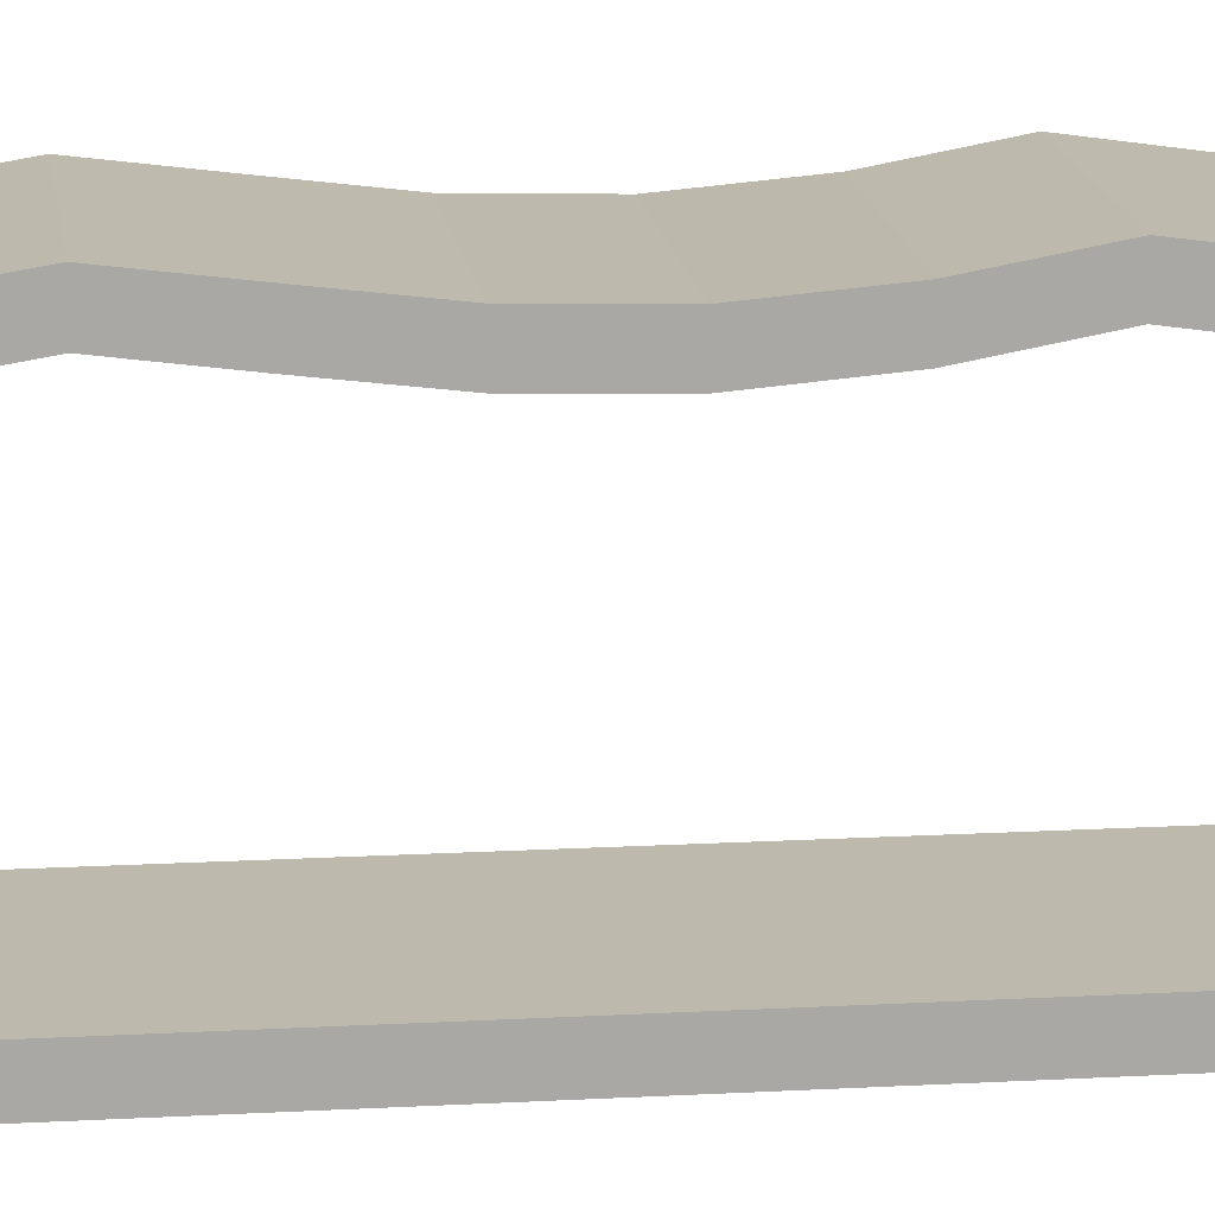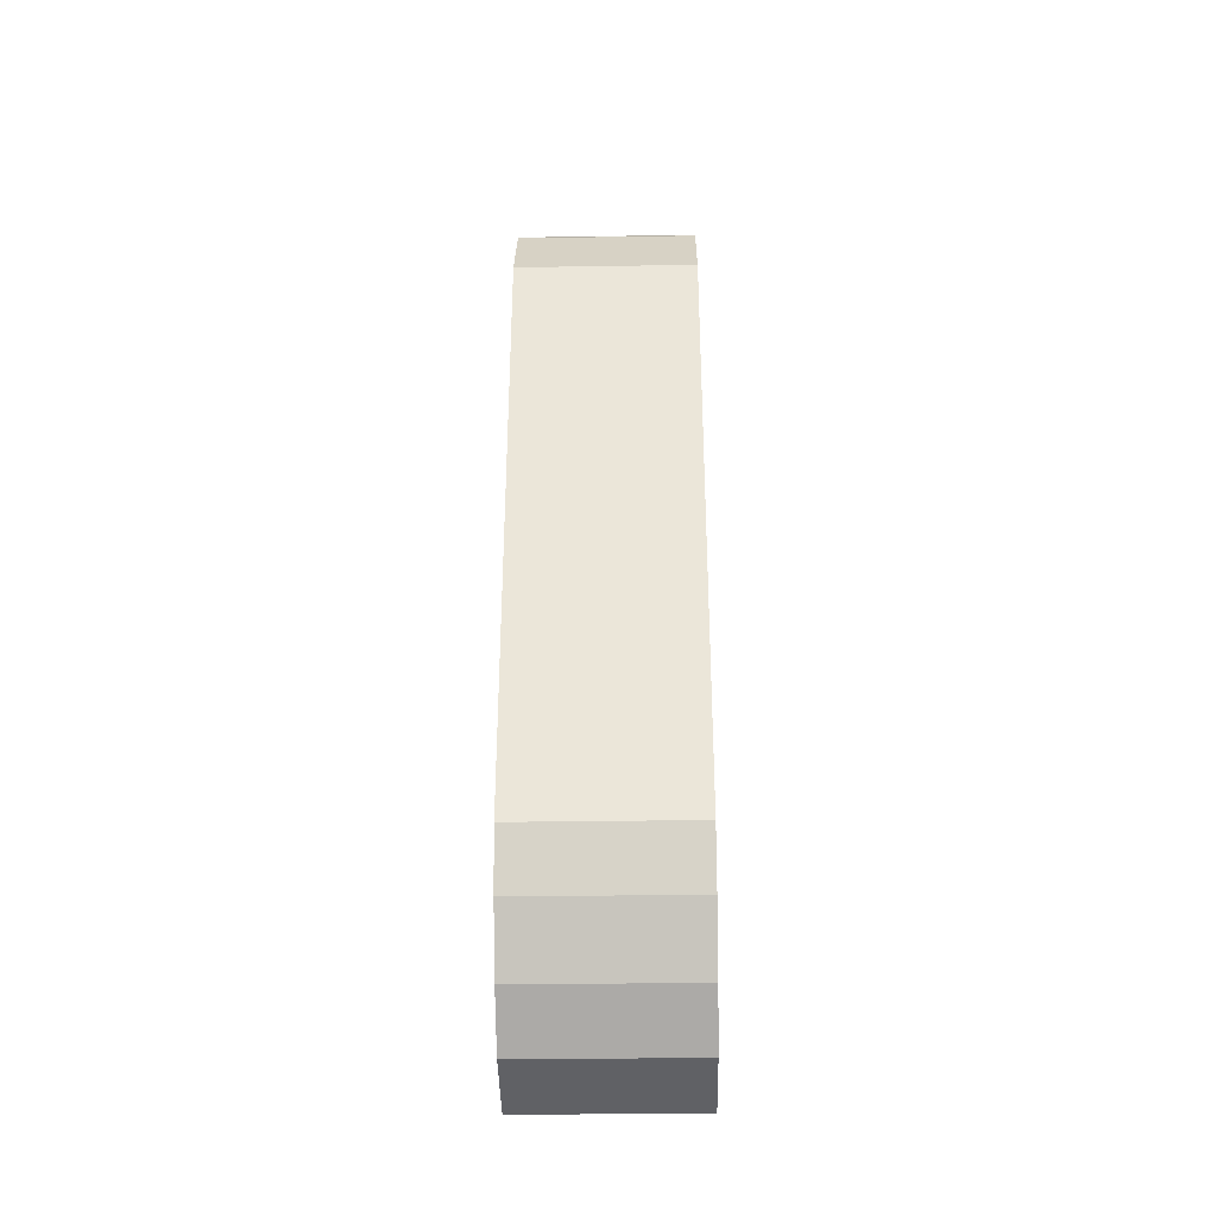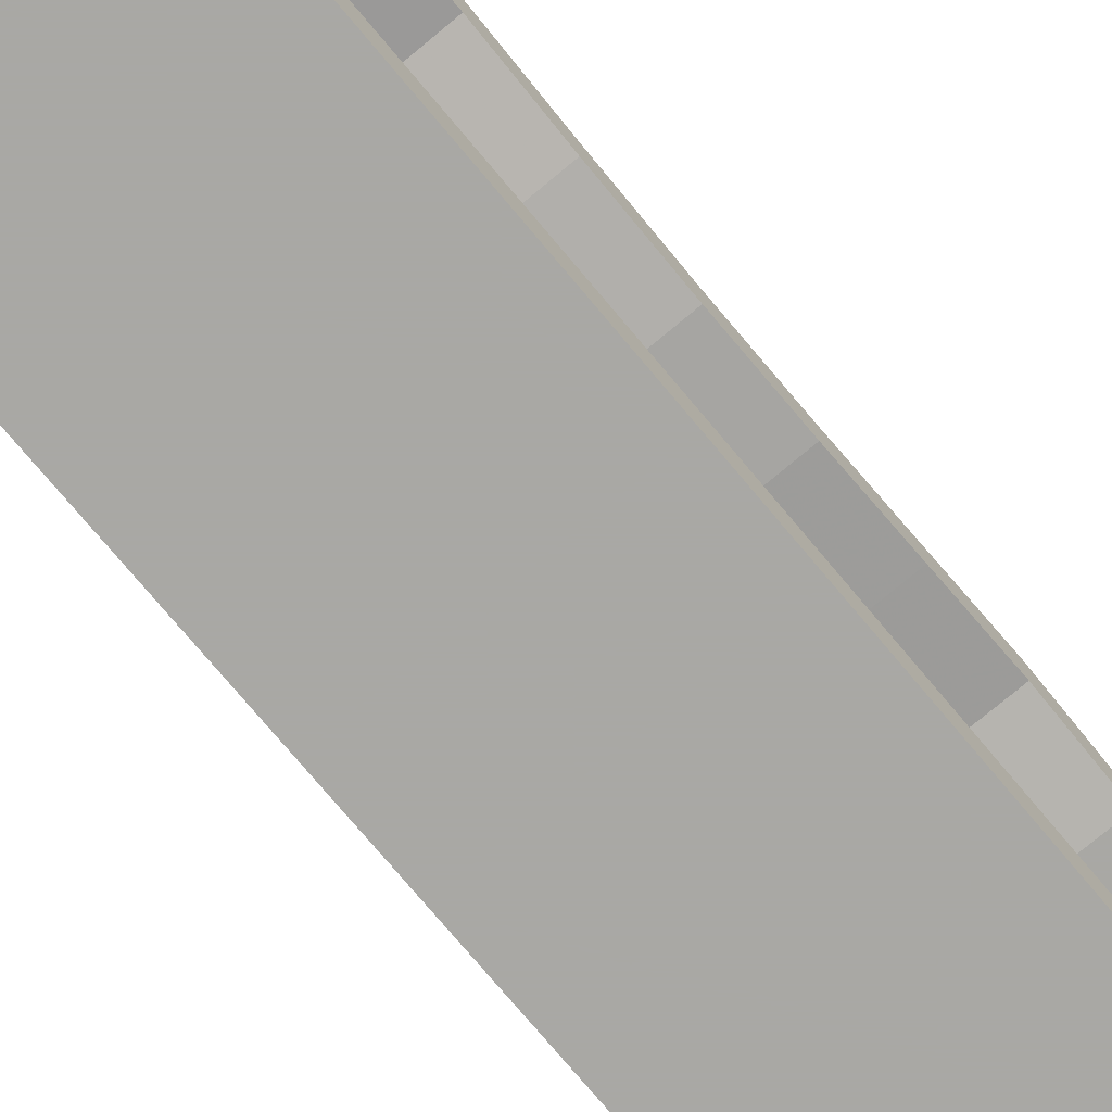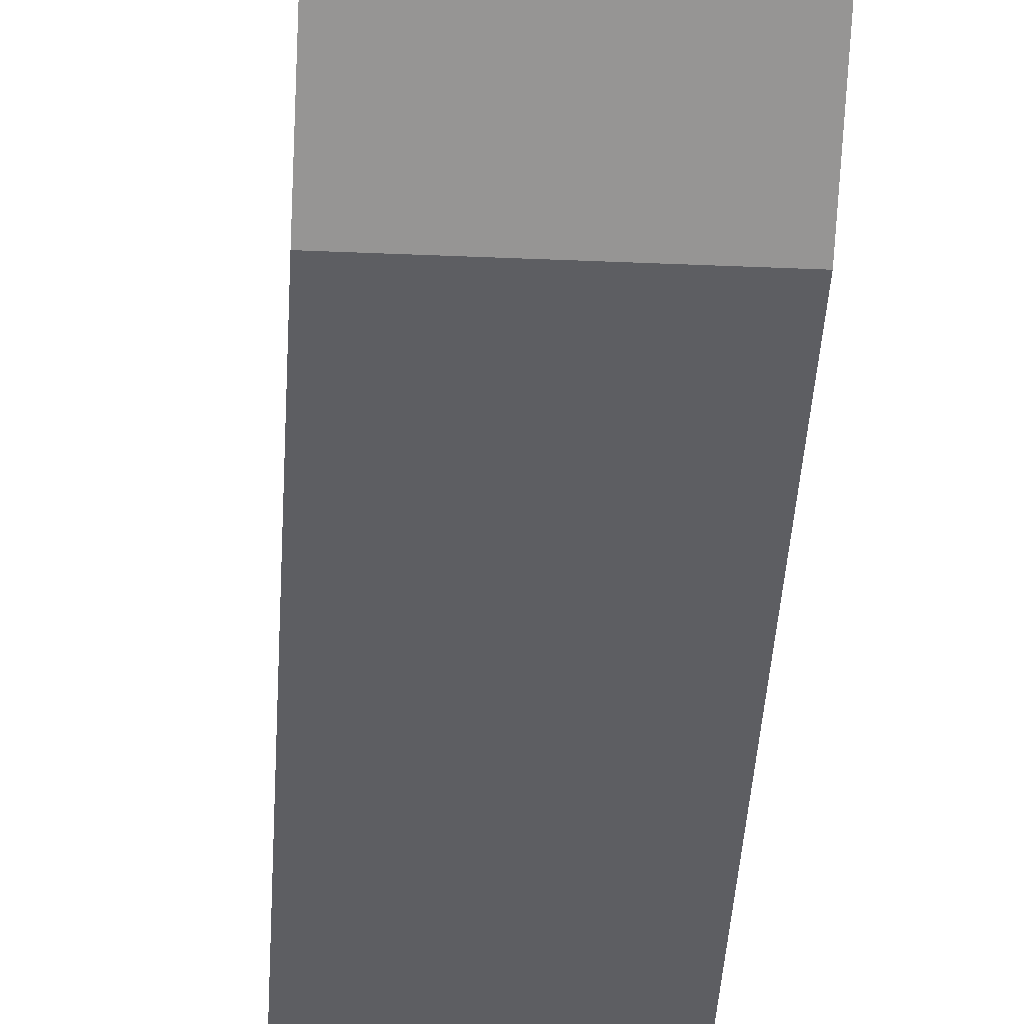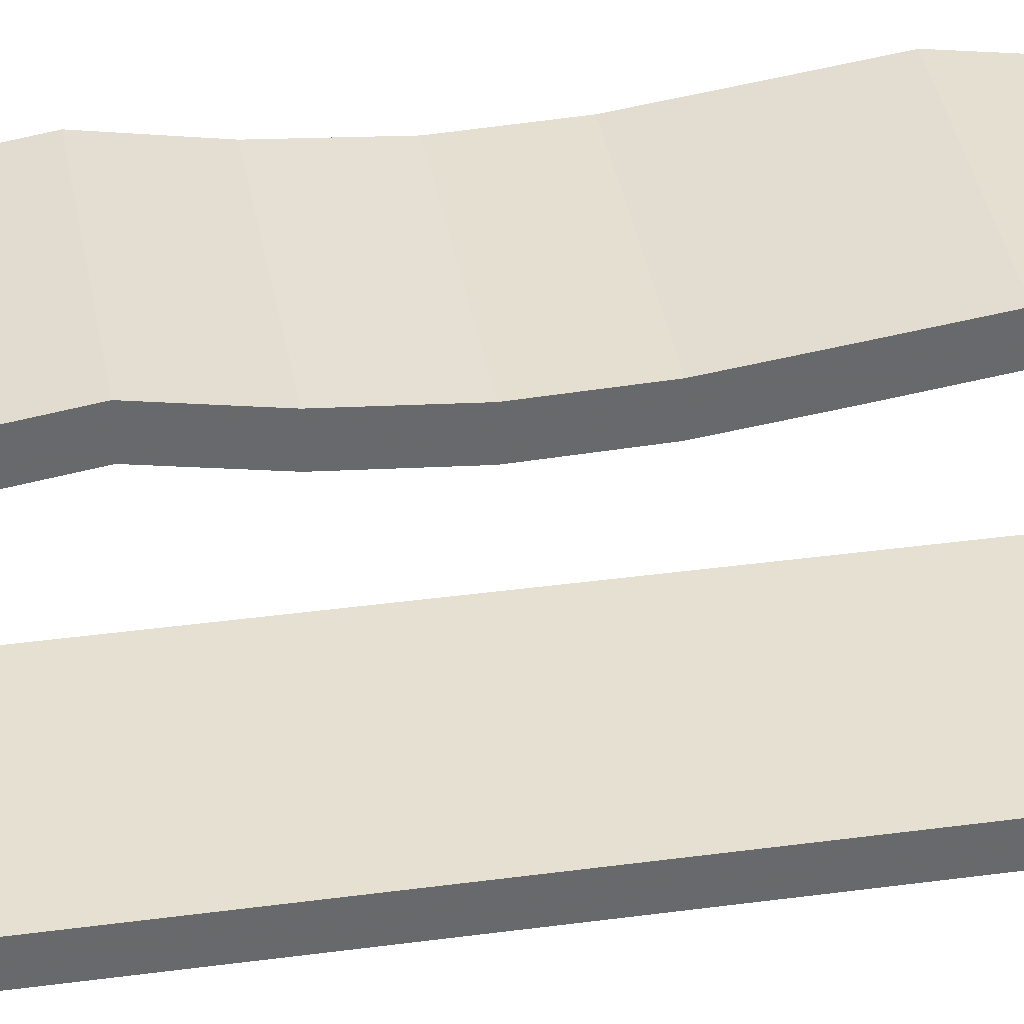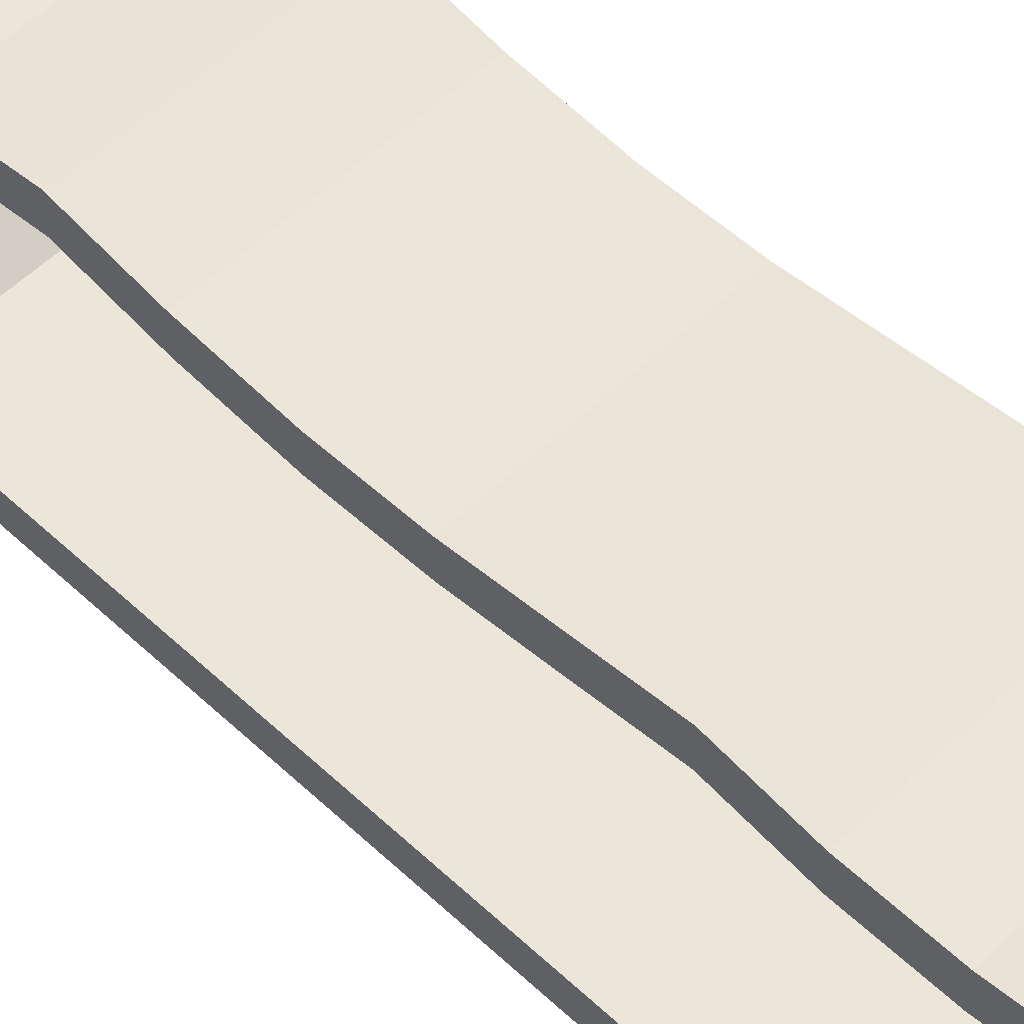
<metadata>
{"format":"obj","ext":"obj","renderer":"f3d","projection":"perspective","resolution":1024,"background":"white","views":[{"elev":15.2,"azim":-97.0,"up":"+Y"},{"elev":-34.0,"azim":1.2,"up":"+Z"},{"elev":-75.0,"azim":39.9,"up":"+Y"},{"elev":-39.0,"azim":-3.1,"up":"+Y"},{"elev":37.8,"azim":80.2,"up":"+Y"},{"elev":55.0,"azim":134.8,"up":"+Y"}]}
</metadata>
<code>
v -2.089 -1.398 2.521
v -2.089 -0.997 2.717
v -1.071 -1.398 2.521
v -1.071 -0.997 2.717
v -2.089 -1.292 2.37
v -2.089 -1.001 2.517
v -1.071 -1.292 2.37
v -1.071 -1.001 2.517
v -2.089 -0.57 2.616
v -1.071 -0.57 2.616
v -2.089 -0.693 2.454
v -1.071 -0.693 2.454
v -2.089 -0.369 2.219
v -1.071 -0.369 2.219
v -2.089 -0.545 2.161
v -1.071 -0.545 2.161
v -1.071 -0.428 1.741
v -2.089 -0.428 1.741
v -2.089 -0.592 1.741
v -1.071 -0.592 1.741
v -2.089 -0.37 -2.17
v -2.089 -0.534 -2.564
v -1.071 -0.37 -2.17
v -1.071 -0.534 -2.564
v -2.089 -0.533 -2.127
v -2.089 -0.661 -2.401
v -1.071 -0.533 -2.127
v -1.071 -0.661 -2.401
v -2.089 -0.916 -2.721
v -1.071 -0.916 -2.721
v -2.089 -0.953 -2.518
v -1.071 -0.953 -2.518
v -2.089 -1.353 -2.619
v -1.071 -1.353 -2.619
v -2.089 -1.265 -2.447
v -1.071 -1.265 -2.447
v -2.089 -1.628 -2.37
v -1.071 -1.628 -2.37
v -2.089 -1.493 -2.238
v -1.071 -1.493 -2.238
v -2.089 -1.85 -2.037
v -1.071 -1.85 -2.037
v -2.089 -1.686 -1.947
v -1.071 -1.686 -1.947
v -2.089 -1.969 -1.718
v -1.071 -1.969 -1.718
v -2.089 -1.807 -1.638
v -1.071 -1.807 -1.638
v -1.071 -1.969 -0.21
v -2.089 -1.969 -0.21
v -2.089 -1.807 -0.21
v -1.071 -1.807 -0.21
v -2.089 -1.969 1.739
v -2.089 -1.717 2.205
v -1.071 -1.969 1.739
v -1.071 -1.717 2.205
v -2.089 -1.807 1.675
v -2.089 -1.598 2.064
v -1.071 -1.807 1.675
v -1.071 -1.598 2.064
v -2.089 -0.428 1.329
v -1.071 -0.428 1.329
v -2.089 -0.592 1.329
v -1.071 -0.592 1.329
v -2.089 -1.969 0.176
v -1.071 -1.969 0.176
v -2.089 -1.807 0.176
v -1.071 -1.807 0.176
v -2.089 -0.369 0.917
v -1.071 -0.369 0.917
v -2.089 -0.533 0.917
v -1.071 -0.533 0.917
v -1.071 -0.428 -1.768
v -2.089 -0.428 -1.768
v -2.089 -0.592 -1.768
v -1.071 -0.592 -1.768
v -1.071 -0.44 0.528
v -2.089 -0.44 0.528
v -2.089 -0.604 0.528
v -1.071 -0.604 0.528
v -2.089 -0.463 -0.281
v -2.089 -0.416 -0.656
v -1.071 -0.463 -0.281
v -1.071 -0.416 -0.656
v -2.089 -0.627 -0.281
v -2.089 -0.581 -0.656
v -1.071 -0.627 -0.281
v -1.071 -0.581 -0.656
v -2.089 -0.369 -1.021
v -1.071 -0.369 -1.021
v -2.089 -0.533 -1.021
v -1.071 -0.533 -1.021
v -2.089 -0.428 -1.385
v -1.071 -0.428 -1.385
v -2.089 -0.592 -1.385
v -1.071 -0.592 -1.385
v -2.089 -0.475 0.117
v -1.071 -0.475 0.117
v -2.089 -0.639 0.117
v -1.071 -0.639 0.117
o DUMMY
f 3 2 1
f 4 2 3
f 4 4 3
f 5 4 4
f 5 5 4
f 6 5 5
f 1 6 5
f 2 6 1
f 2 2 1
f 7 2 2
f 7 7 2
f 8 7 7
f 5 8 7
f 6 8 5
f 6 6 5
f 2 6 6
f 2 2 6
f 9 2 2
f 4 9 2
f 10 9 4
f 10 10 4
f 6 10 10
f 6 6 10
f 11 6 6
f 2 11 6
f 9 11 2
f 9 9 2
f 8 9 9
f 8 8 9
f 12 8 8
f 6 12 8
f 11 12 6
f 11 11 6
f 9 11 11
f 9 9 11
f 13 9 9
f 10 13 9
f 14 13 10
f 14 14 10
f 15 14 14
f 15 15 14
f 11 15 15
f 16 11 15
f 12 11 16
f 12 12 16
f 9 12 12
f 9 9 12
f 11 9 9
f 13 11 9
f 15 11 13
f 15 15 13
f 14 15 15
f 14 14 15
f 13 14 14
f 17 13 14
f 18 13 17
f 18 18 17
f 13 18 18
f 13 13 18
f 15 13 13
f 18 15 13
f 19 15 18
f 19 19 18
f 15 19 19
f 15 15 19
f 16 15 15
f 19 16 15
f 20 16 19
f 20 20 19
f 21 20 20
f 21 21 20
f 22 21 21
f 23 22 21
f 24 22 23
f 24 24 23
f 25 24 24
f 25 25 24
f 26 25 25
f 21 26 25
f 22 26 21
f 22 22 21
f 27 22 22
f 27 27 22
f 28 27 27
f 25 28 27
f 26 28 25
f 26 26 25
f 22 26 26
f 22 22 26
f 29 22 22
f 24 29 22
f 30 29 24
f 30 30 24
f 26 30 30
f 26 26 30
f 31 26 26
f 22 31 26
f 29 31 22
f 29 29 22
f 28 29 29
f 28 28 29
f 32 28 28
f 26 32 28
f 31 32 26
f 31 31 26
f 29 31 31
f 29 29 31
f 33 29 29
f 30 33 29
f 34 33 30
f 34 34 30
f 31 34 34
f 31 31 34
f 35 31 31
f 29 35 31
f 33 35 29
f 33 33 29
f 32 33 33
f 32 32 33
f 36 32 32
f 31 36 32
f 35 36 31
f 35 35 31
f 33 35 35
f 33 33 35
f 37 33 33
f 34 37 33
f 38 37 34
f 38 38 34
f 35 38 38
f 35 35 38
f 39 35 35
f 33 39 35
f 37 39 33
f 37 37 33
f 36 37 37
f 36 36 37
f 40 36 36
f 35 40 36
f 39 40 35
f 39 39 35
f 37 39 39
f 37 37 39
f 41 37 37
f 38 41 37
f 42 41 38
f 42 42 38
f 39 42 42
f 39 39 42
f 43 39 39
f 37 43 39
f 41 43 37
f 41 41 37
f 40 41 41
f 40 40 41
f 44 40 40
f 39 44 40
f 43 44 39
f 43 43 39
f 41 43 43
f 41 41 43
f 45 41 41
f 42 45 41
f 46 45 42
f 46 46 42
f 43 46 46
f 43 43 46
f 47 43 43
f 41 47 43
f 45 47 41
f 45 45 41
f 44 45 45
f 44 44 45
f 48 44 44
f 43 48 44
f 47 48 43
f 47 47 43
f 49 47 47
f 49 49 47
f 46 49 49
f 50 46 49
f 45 46 50
f 45 45 50
f 50 45 45
f 50 50 45
f 45 50 50
f 51 45 50
f 47 45 51
f 47 47 51
f 51 47 47
f 51 51 47
f 47 51 51
f 52 47 51
f 48 47 52
f 48 48 52
f 53 48 48
f 53 53 48
f 54 53 53
f 55 54 53
f 56 54 55
f 56 56 55
f 57 56 56
f 57 57 56
f 58 57 57
f 53 58 57
f 54 58 53
f 54 54 53
f 59 54 54
f 59 59 54
f 60 59 59
f 57 60 59
f 58 60 57
f 58 58 57
f 54 58 58
f 54 54 58
f 1 54 54
f 56 1 54
f 3 1 56
f 3 3 56
f 58 3 3
f 58 58 3
f 5 58 58
f 54 5 58
f 1 5 54
f 1 1 54
f 60 1 1
f 60 60 1
f 7 60 60
f 58 7 60
f 5 7 58
f 5 5 58
f 18 5 5
f 18 18 5
f 61 18 18
f 17 61 18
f 62 61 17
f 62 62 17
f 19 62 62
f 19 19 62
f 63 19 19
f 18 63 19
f 61 63 18
f 61 61 18
f 20 61 61
f 20 20 61
f 64 20 20
f 19 64 20
f 63 64 19
f 63 63 19
f 65 63 63
f 65 65 63
f 53 65 65
f 66 53 65
f 55 53 66
f 55 55 66
f 67 55 55
f 67 67 55
f 57 67 67
f 65 57 67
f 53 57 65
f 53 53 65
f 68 53 53
f 68 68 53
f 59 68 68
f 67 59 68
f 57 59 67
f 57 57 67
f 61 57 57
f 61 61 57
f 69 61 61
f 62 69 61
f 70 69 62
f 70 70 62
f 63 70 70
f 63 63 70
f 71 63 63
f 61 71 63
f 69 71 61
f 69 69 61
f 64 69 69
f 64 64 69
f 72 64 64
f 63 72 64
f 71 72 63
f 71 71 63
f 73 71 71
f 73 73 71
f 74 73 73
f 23 74 73
f 21 74 23
f 21 21 23
f 21 21 21
f 21 21 21
f 74 21 21
f 25 74 21
f 75 74 25
f 75 75 25
f 75 75 75
f 75 75 75
f 76 75 75
f 25 76 75
f 27 76 25
f 27 27 25
f 70 27 27
f 70 70 27
f 69 70 70
f 77 69 70
f 78 69 77
f 78 78 77
f 69 78 78
f 69 69 78
f 71 69 69
f 78 71 69
f 79 71 78
f 79 79 78
f 71 79 79
f 71 71 79
f 72 71 71
f 79 72 71
f 80 72 79
f 80 80 79
f 66 80 80
f 66 66 80
f 49 66 66
f 65 49 66
f 50 49 65
f 50 50 65
f 65 50 50
f 65 65 50
f 50 65 65
f 67 50 65
f 51 50 67
f 51 51 67
f 67 51 51
f 67 67 51
f 51 67 67
f 68 51 67
f 52 51 68
f 52 52 68
f 81 52 52
f 81 81 52
f 82 81 81
f 83 82 81
f 84 82 83
f 84 84 83
f 85 84 84
f 85 85 84
f 86 85 85
f 81 86 85
f 82 86 81
f 82 82 81
f 87 82 82
f 87 87 82
f 88 87 87
f 85 88 87
f 86 88 85
f 86 86 85
f 82 86 86
f 82 82 86
f 89 82 82
f 84 89 82
f 90 89 84
f 90 90 84
f 86 90 90
f 86 86 90
f 91 86 86
f 82 91 86
f 89 91 82
f 89 89 82
f 88 89 89
f 88 88 89
f 92 88 88
f 86 92 88
f 91 92 86
f 91 91 86
f 93 91 91
f 93 93 91
f 74 93 93
f 94 74 93
f 73 74 94
f 73 73 94
f 95 73 73
f 95 95 73
f 75 95 95
f 93 75 95
f 74 75 93
f 74 74 93
f 96 74 74
f 96 96 74
f 76 96 96
f 95 76 96
f 75 76 95
f 75 75 95
f 89 75 75
f 89 89 75
f 93 89 89
f 90 93 89
f 94 93 90
f 94 94 90
f 91 94 94
f 91 91 94
f 95 91 91
f 89 95 91
f 93 95 89
f 93 93 89
f 92 93 93
f 92 92 93
f 96 92 92
f 91 96 92
f 95 96 91
f 95 95 91
f 78 95 95
f 78 78 95
f 97 78 78
f 77 97 78
f 98 97 77
f 98 98 77
f 79 98 98
f 79 79 98
f 99 79 79
f 78 99 79
f 97 99 78
f 97 97 78
f 80 97 97
f 80 80 97
f 100 80 80
f 79 100 80
f 99 100 79
f 99 99 79
f 97 99 99
f 97 97 99
f 81 97 97
f 98 81 97
f 83 81 98
f 83 83 98
f 99 83 83
f 99 99 83
f 85 99 99
f 97 85 99
f 81 85 97
f 81 81 97
f 100 81 81
f 100 100 81
f 87 100 100
f 99 87 100
f 85 87 99
f 85 85 99
f 7 85 85
f 7 7 85
f 3 7 7
f 8 3 7
f 4 3 8
f 4 4 8
f 8 4 4
f 8 8 4
f 4 8 8
f 12 4 8
f 10 4 12
f 10 10 12
f 10 10 10
f 10 10 10
f 14 10 10
f 12 14 10
f 16 14 12
f 16 16 12
f 14 16 16
f 14 14 16
f 17 14 14
f 16 17 14
f 20 17 16
f 20 20 16
f 27 20 20
f 27 27 20
f 23 27 27
f 28 23 27
f 24 23 28
f 24 24 28
f 28 24 24
f 28 28 24
f 24 28 28
f 32 24 28
f 30 24 32
f 30 30 32
f 32 30 30
f 32 32 30
f 30 32 32
f 36 30 32
f 34 30 36
f 34 34 36
f 36 34 34
f 36 36 34
f 34 36 36
f 40 34 36
f 38 34 40
f 38 38 40
f 40 38 38
f 40 40 38
f 38 40 40
f 44 38 40
f 42 38 44
f 42 42 44
f 44 42 42
f 44 44 42
f 42 44 44
f 48 42 44
f 46 42 48
f 46 46 48
f 49 46 46
f 49 49 46
f 52 49 49
f 46 52 49
f 48 52 46
f 48 48 46
f 59 48 48
f 59 59 48
f 55 59 59
f 60 55 59
f 56 55 60
f 56 56 60
f 60 56 56
f 60 60 56
f 56 60 60
f 7 56 60
f 3 56 7
f 3 3 7
f 20 3 3
f 20 20 3
f 17 20 20
f 64 17 20
f 62 17 64
f 62 62 64
f 68 62 62
f 68 68 62
f 66 68 68
f 59 66 68
f 55 66 59
f 55 55 59
f 64 55 55
f 64 64 55
f 62 64 64
f 72 62 64
f 70 62 72
f 70 70 72
f 23 70 70
f 23 23 70
f 27 23 23
f 73 27 23
f 76 27 73
f 76 76 73
f 70 76 76
f 70 70 76
f 77 70 70
f 72 77 70
f 80 77 72
f 80 80 72
f 66 80 80
f 66 66 80
f 68 66 66
f 49 68 66
f 52 68 49
f 52 52 49
f 87 52 52
f 87 87 52
f 83 87 87
f 88 83 87
f 84 83 88
f 84 84 88
f 88 84 84
f 88 88 84
f 84 88 88
f 92 84 88
f 90 84 92
f 90 90 92
f 96 90 90
f 96 96 90
f 94 96 96
f 76 94 96
f 73 94 76
f 73 73 76
f 92 73 73
f 92 92 73
f 90 92 92
f 96 90 92
f 94 90 96
f 94 94 96
f 80 94 94
f 80 80 94
f 77 80 80
f 100 77 80
f 98 77 100
f 98 98 100
f 100 98 98
f 100 100 98
f 98 100 100
f 87 98 100
f 83 98 87

</code>
